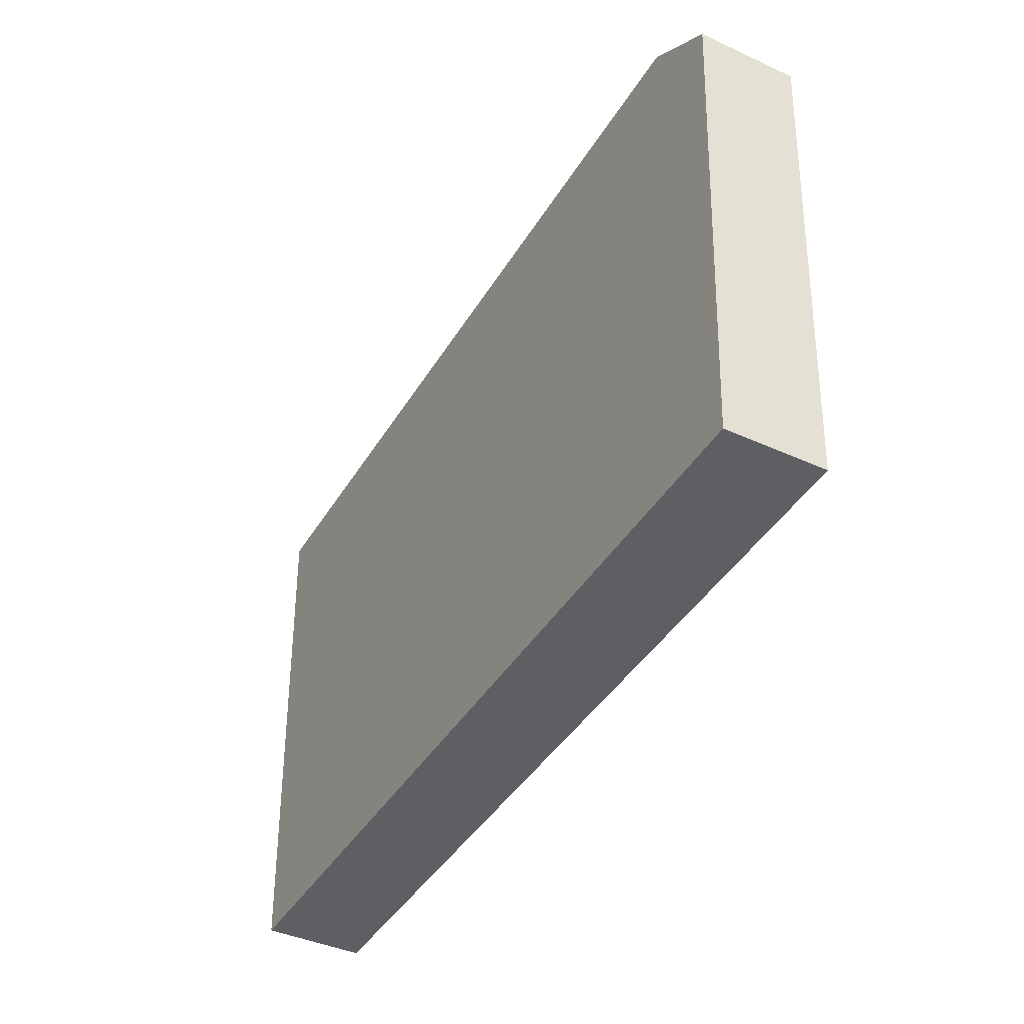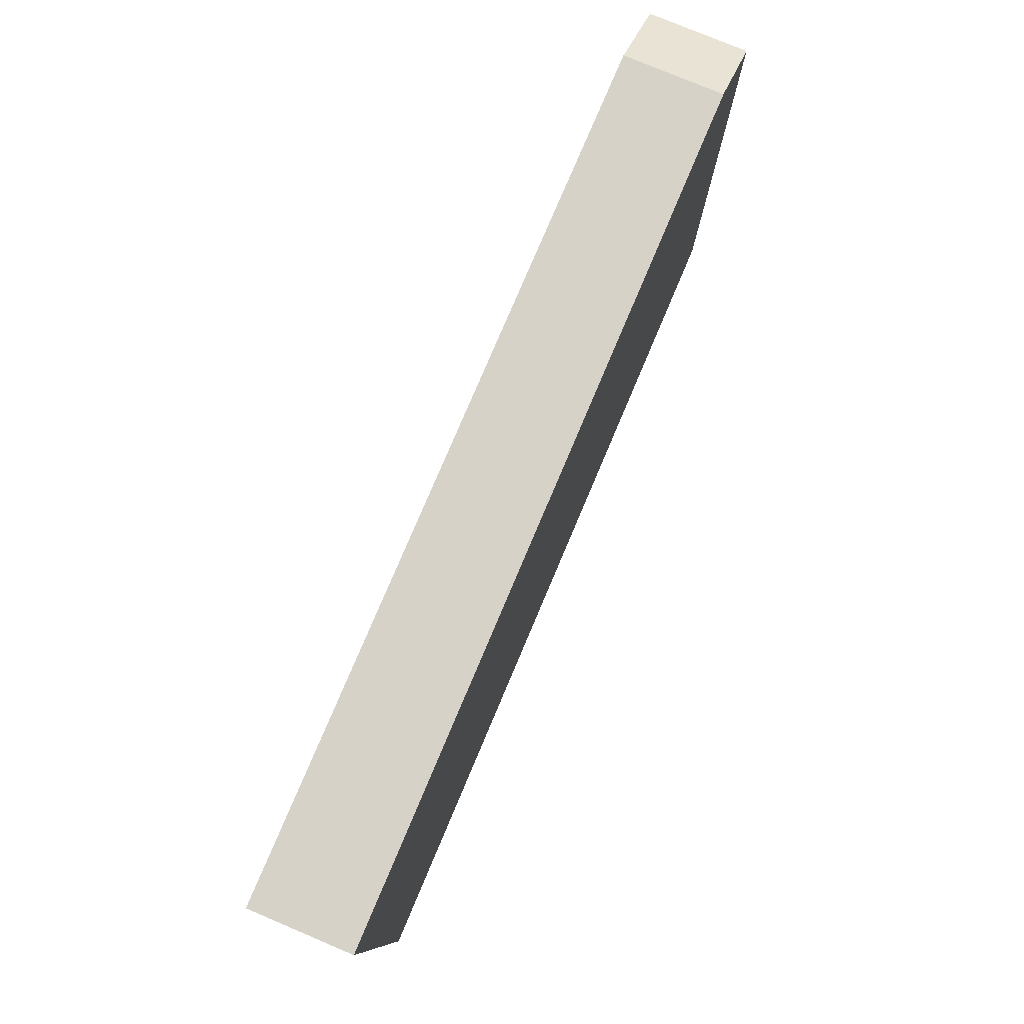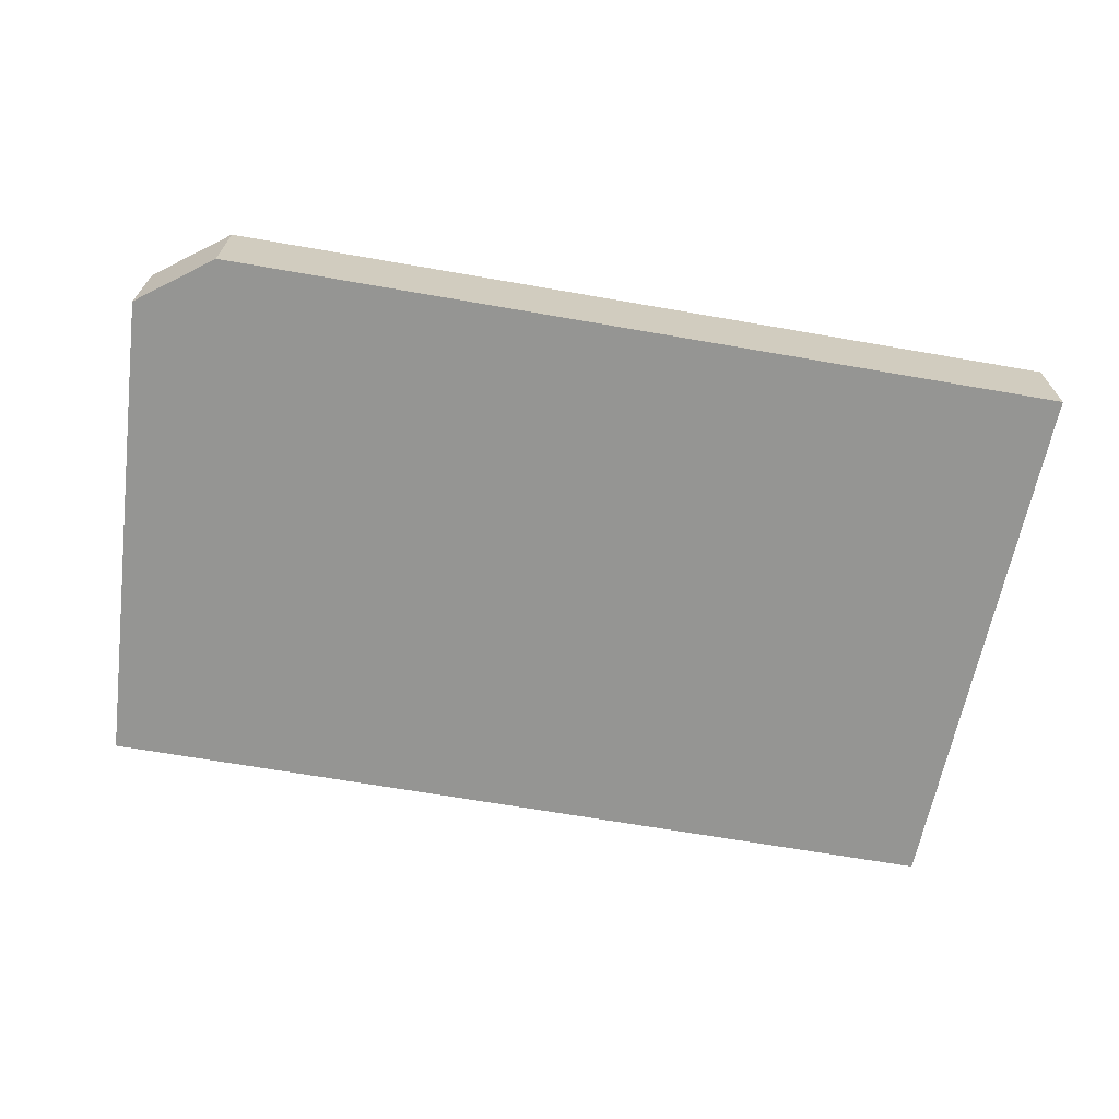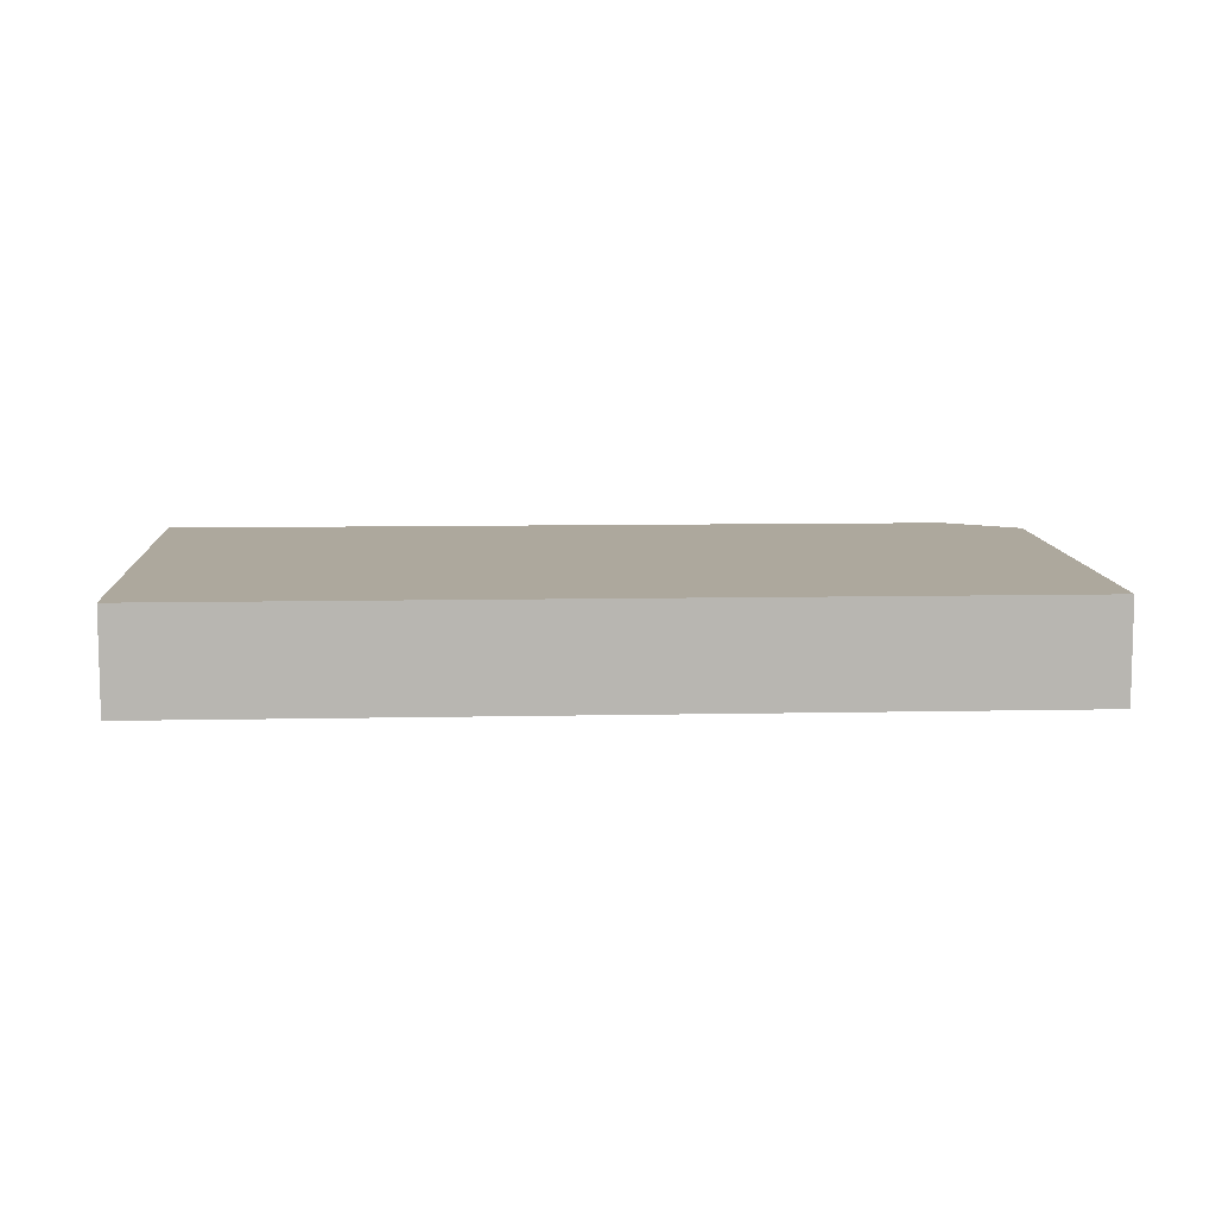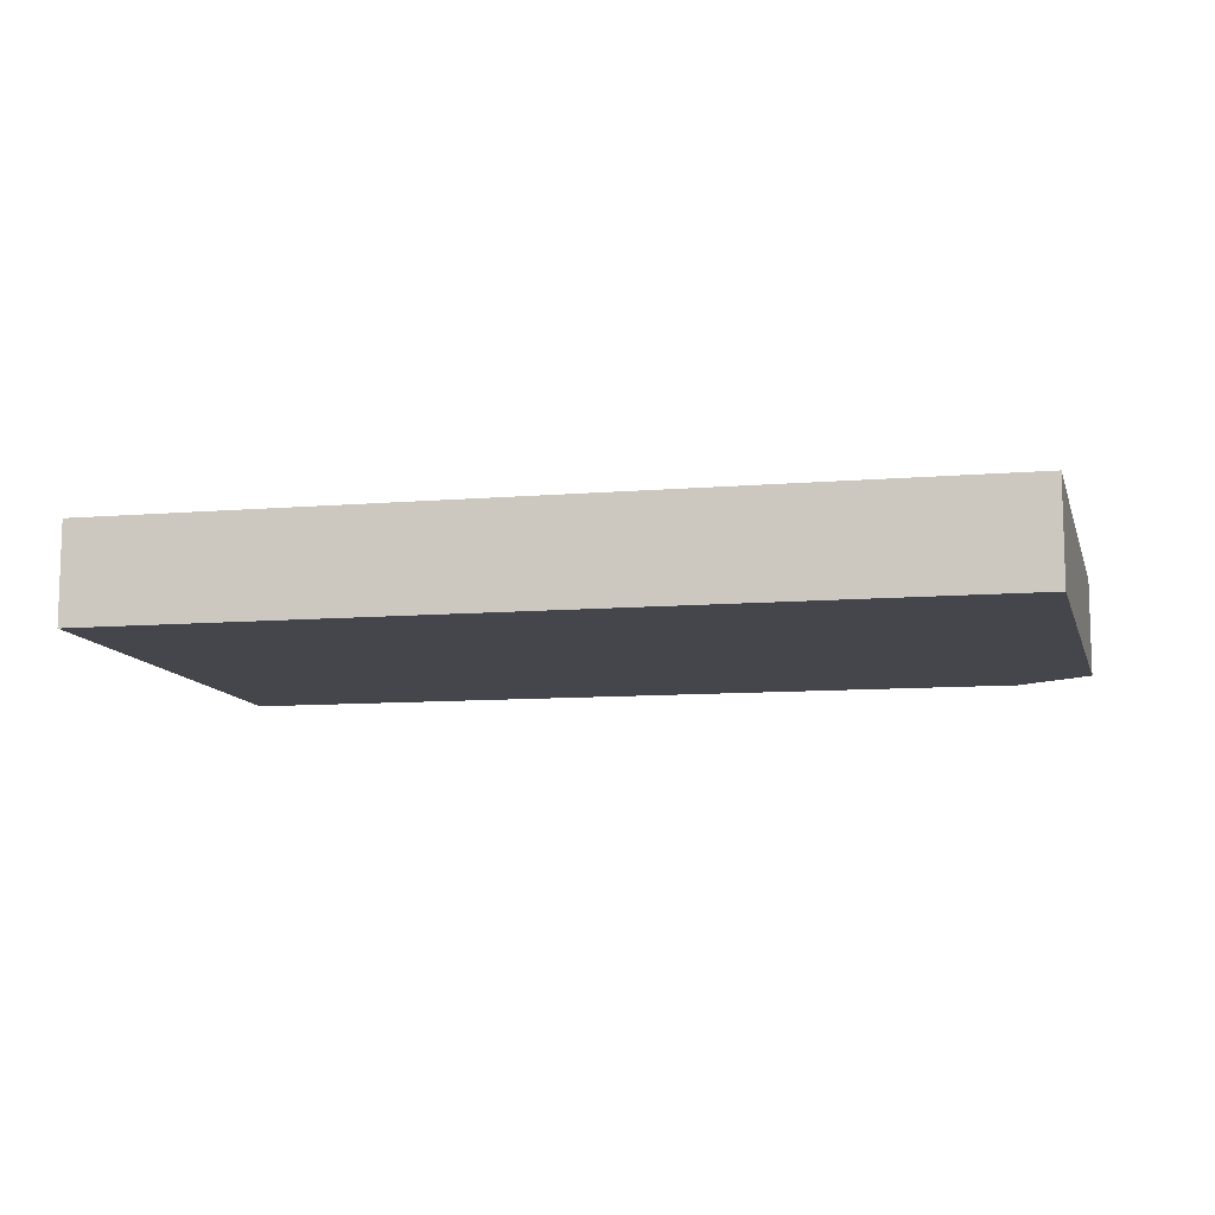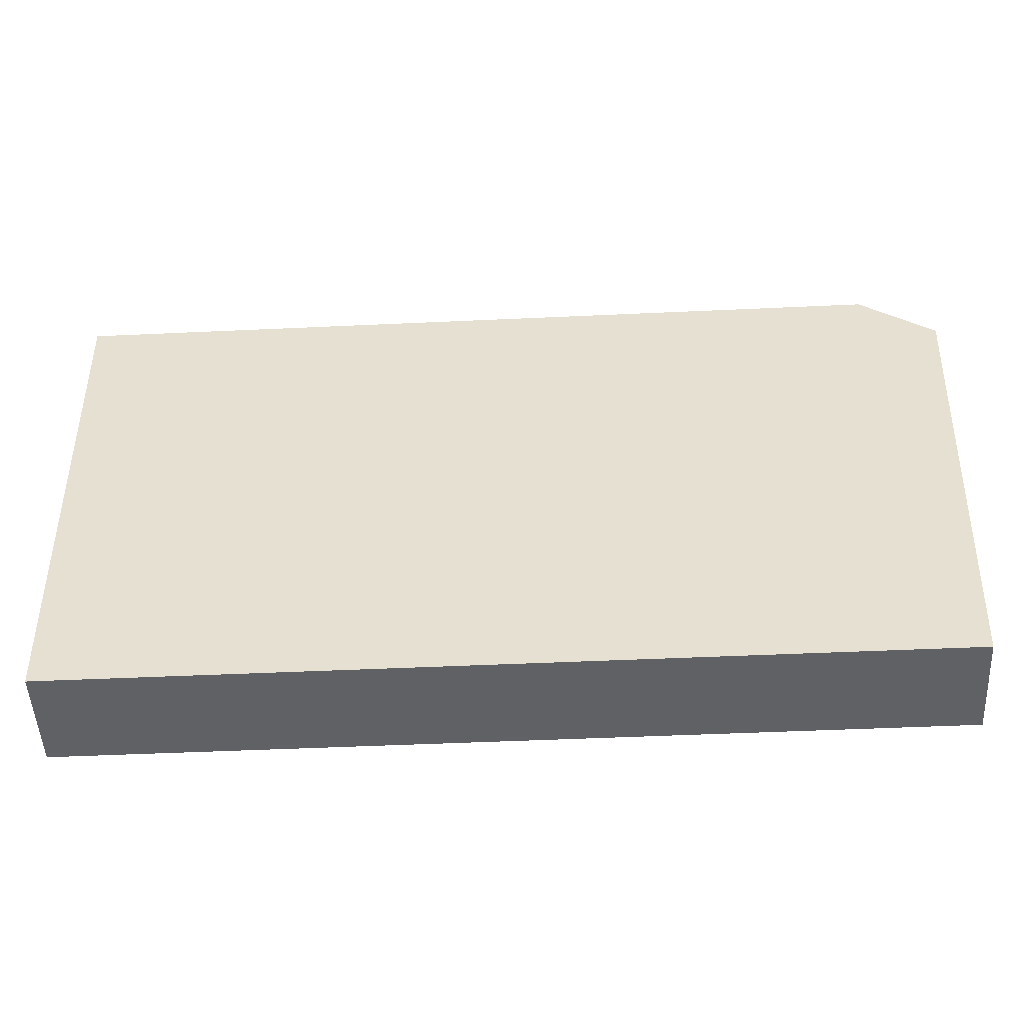
<metadata>
{"format":"obj","ext":"obj","renderer":"f3d","projection":"perspective","resolution":1024,"background":"white","views":[{"elev":-41.8,"azim":61.2,"up":"+Y"},{"elev":77.4,"azim":-67.1,"up":"+Y"},{"elev":-67.3,"azim":170.1,"up":"+Z"},{"elev":8.7,"azim":-3.3,"up":"+Z"},{"elev":-10.0,"azim":11.9,"up":"+Z"},{"elev":-50.1,"azim":2.9,"up":"+Y"}]}
</metadata>
<code>
o Under_Hull_R3_phy
v 0.2154 -0.05844 0.02062
v 0.2242 -0.1566 0.02062
v 0.2154 -0.05844 0.02062
v 0.229 -0.06852 0.02062
v 0.2154 -0.05844 0.02062
v 0.2242 -0.1566 0.02062
v 0.229 -0.06852 0.02062
v 0.2154 -0.05844 0.02062
v 0.2242 -0.1566 0.02062
v 0.229 -0.06852 0.02062
v 0.2154 -0.05844 0.02062
v 0.2242 -0.1566 0.02062
v 0.229 -0.06852 0.02062
v 0.2154 -0.05844 0.02062
v 0.2242 -0.1566 0.002719
v 0.229 -0.06852 0.002719
v 0.2154 -0.05844 0.002719
v 0.2242 -0.1566 0.002719
v 0.229 -0.06852 0.002719
v 0.2154 -0.05844 0.002719
v 0.06394 -0.05844 0.02062
v 0.0675 -0.1565 0.02062
v 0.06394 -0.05844 0.002719
v 0.0675 -0.1565 0.002719
v 0.0675 -0.1565 0.02062
v 0.06394 -0.05844 0.002719
v 0.0675 -0.1565 0.002719
v 0.2242 -0.1566 0.002719
f 2 7 4
f 7 11 8
f 6 10 7
f 15 13 12
f 10 14 11
f 9 13 10
f 16 14 13
f 16 20 17
f 15 19 16
f 25 2 4
f 24 25 22
f 21 14 20
f 25 21 26
f 18 27 28
f 20 19 28
f 25 27 28
f 2 6 7
f 7 10 11
f 6 9 10
f 15 16 13
f 10 13 14
f 9 12 13
f 16 17 14
f 16 19 20
f 15 18 19
f 8 11 14
f 8 14 21
f 4 7 8
f 8 21 25
f 4 8 25
f 9 6 2
f 12 9 2
f 25 12 2
f 26 23 21
f 14 17 20
f 20 26 21
f 27 24 25
f 26 27 25
f 18 15 27
f 27 26 20
f 19 18 28
f 28 27 20
f 15 2 28
f 28 12 25
f 27 15 28
l 1 3
l 3 5
l 5 8
l 20 1
l 19 4
l 13 19

</code>
